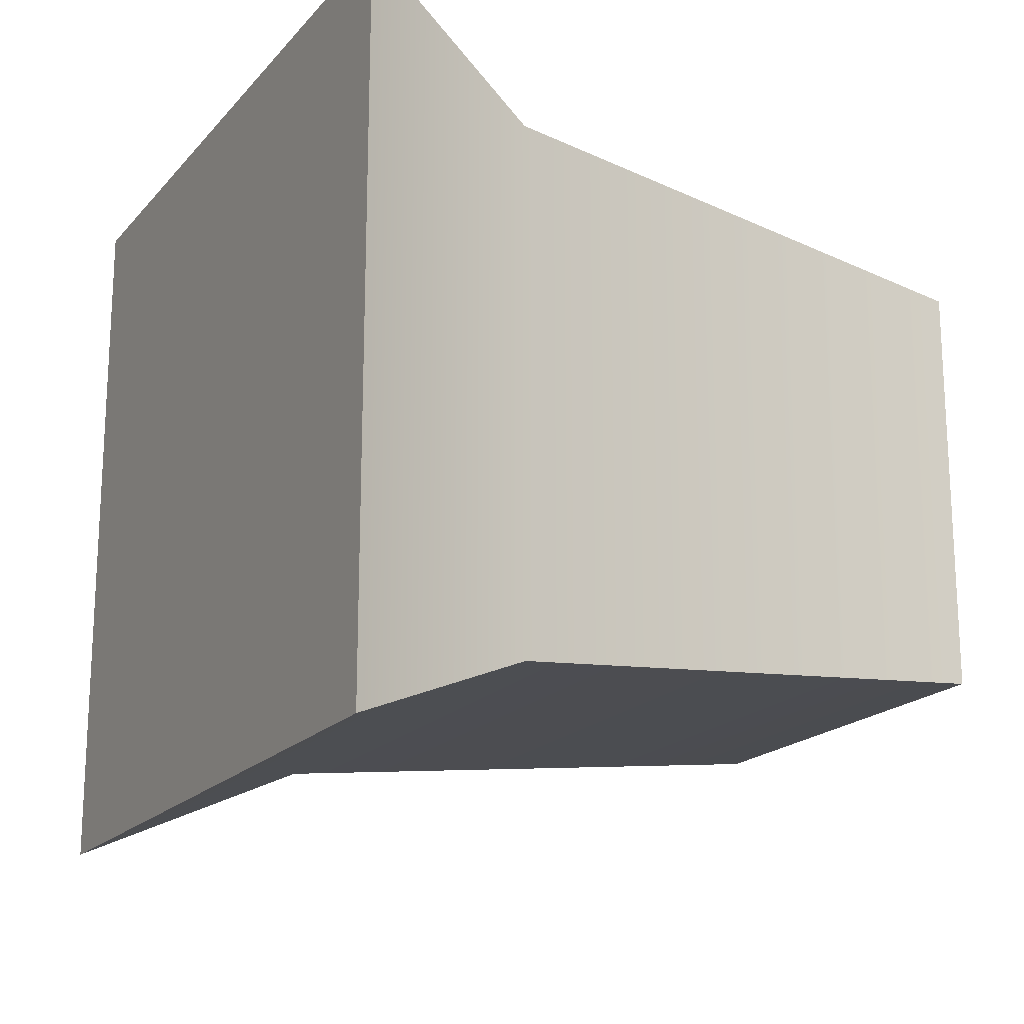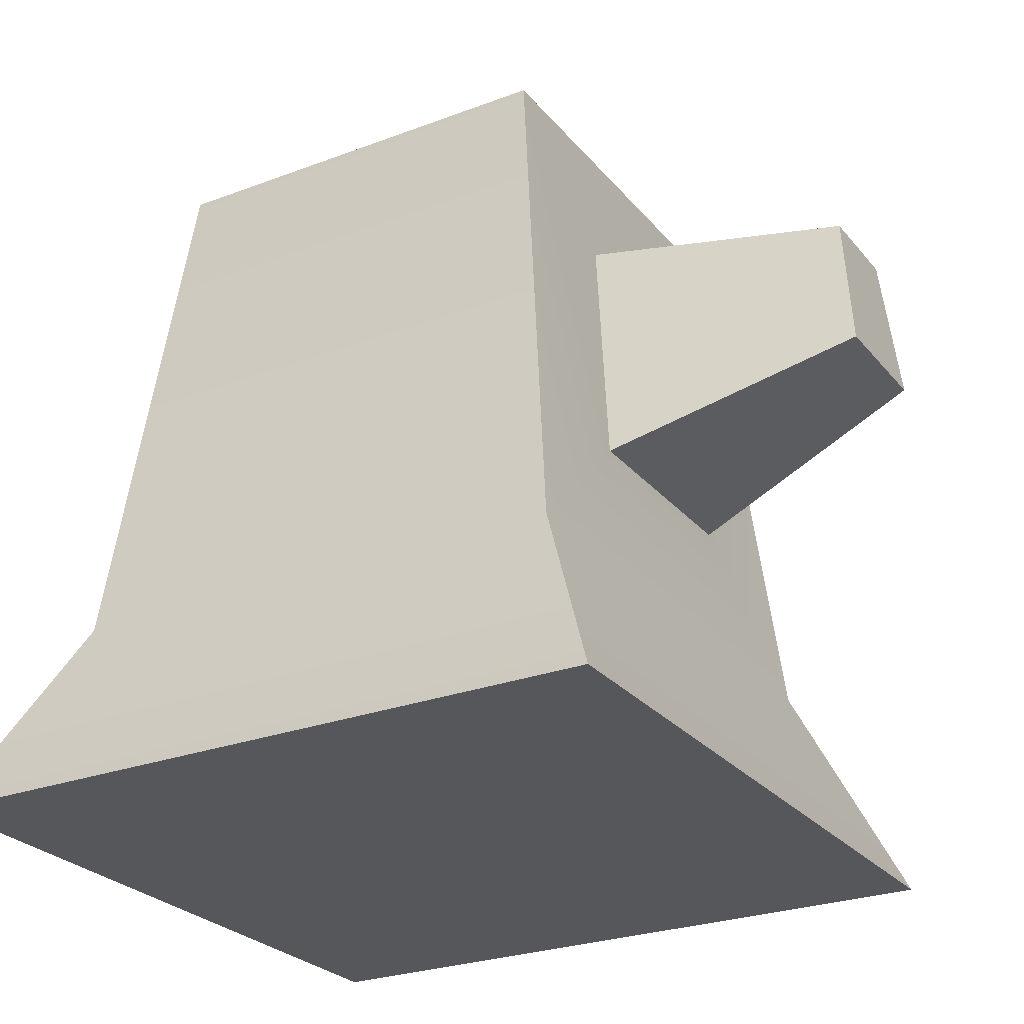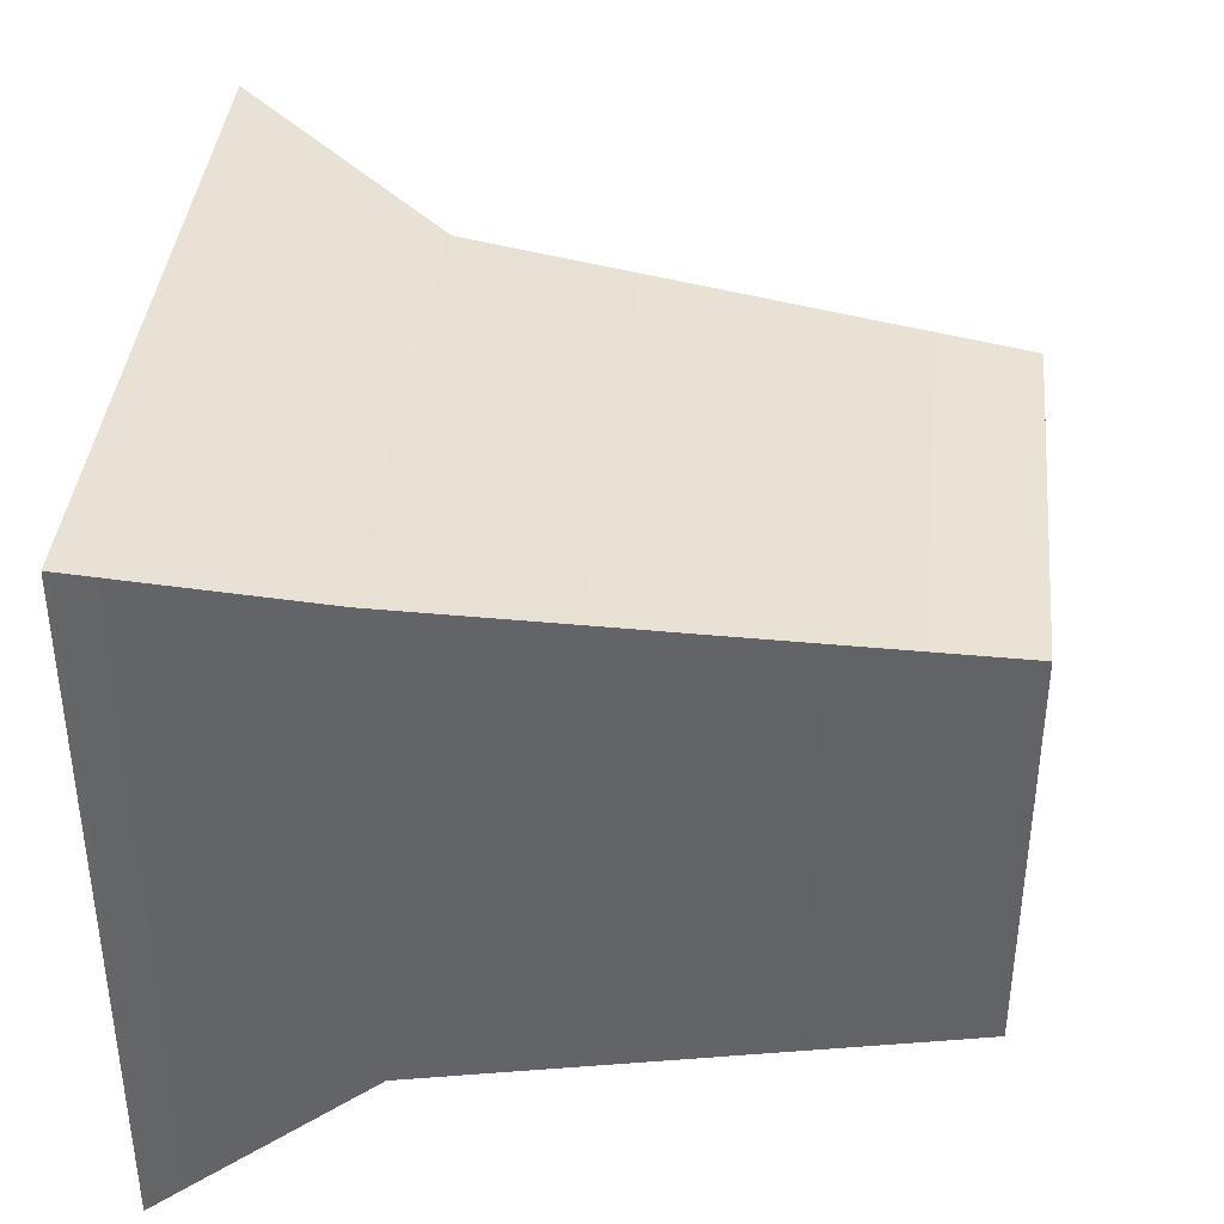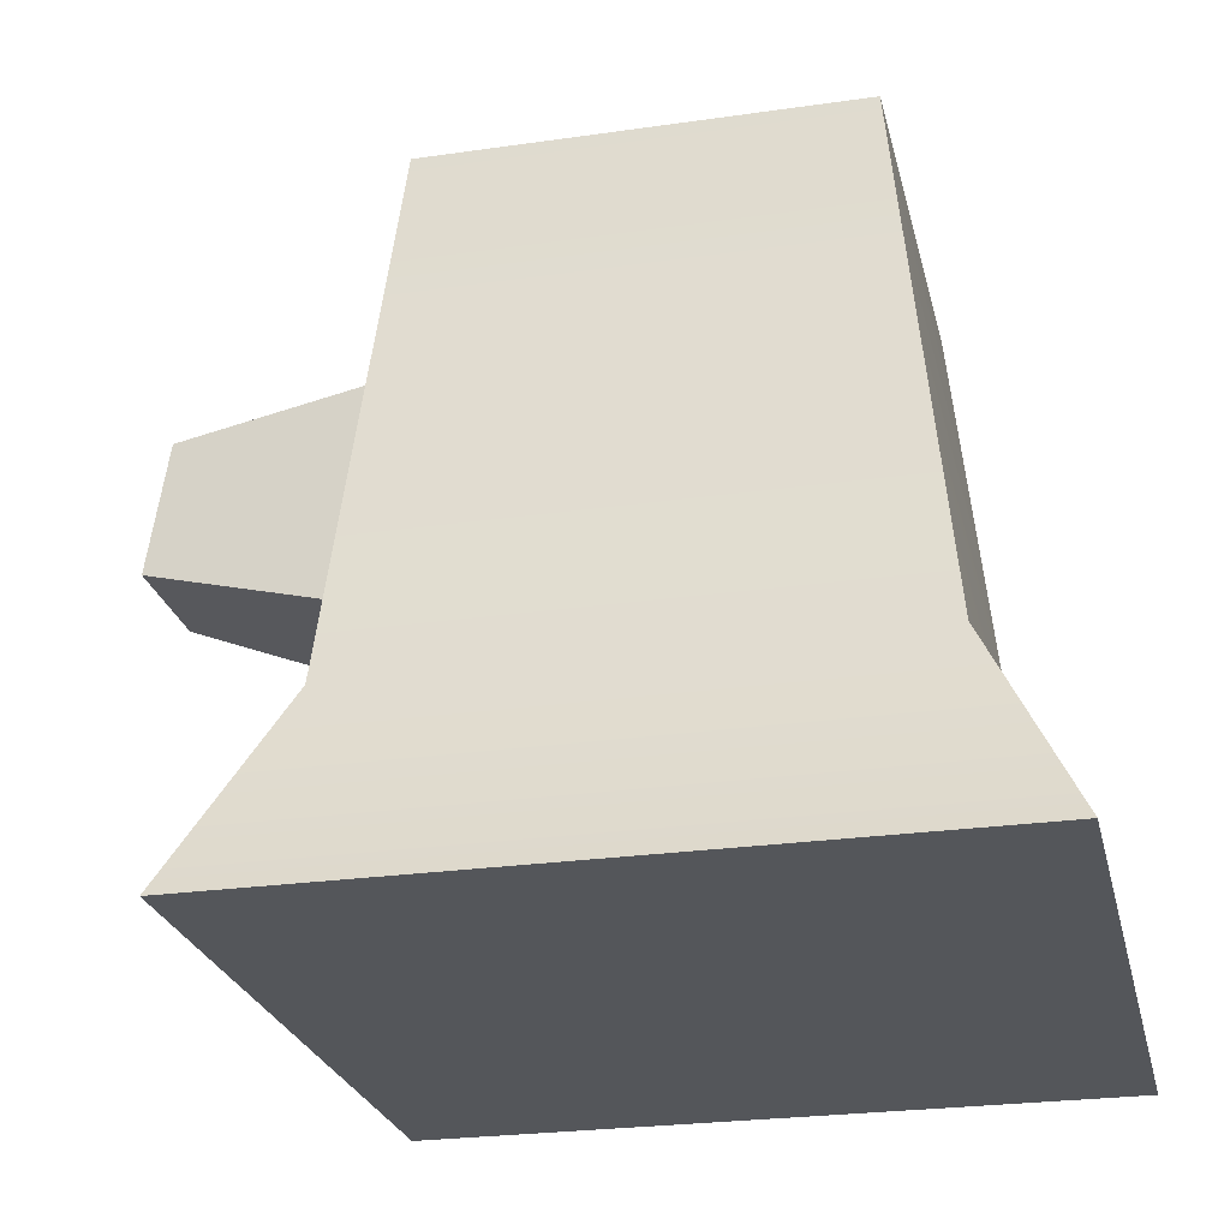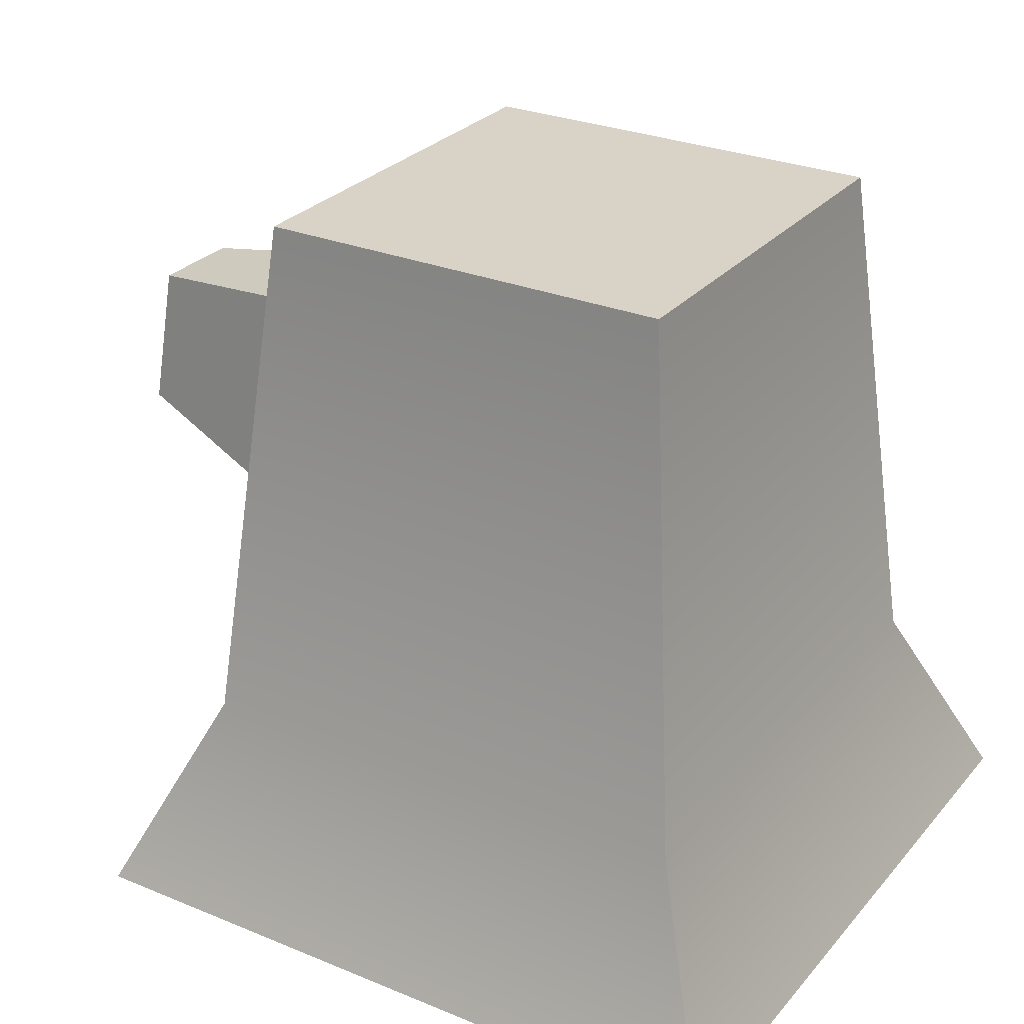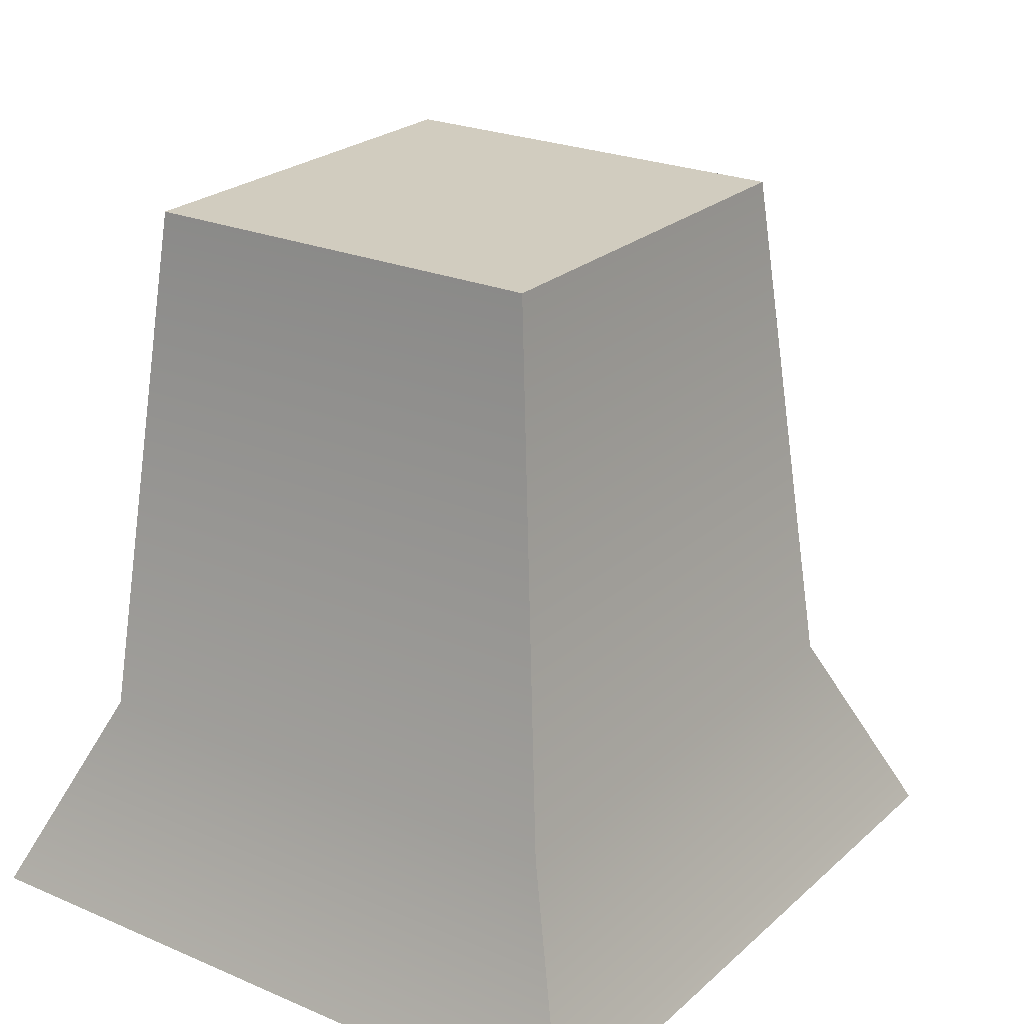
<metadata>
{"format":"obj","ext":"obj","renderer":"f3d","projection":"perspective","resolution":1024,"background":"white","views":[{"elev":-18.5,"azim":62.3,"up":"+Z"},{"elev":-26.6,"azim":-149.5,"up":"+Y"},{"elev":39.2,"azim":95.7,"up":"+Z"},{"elev":-25.4,"azim":13.0,"up":"+Y"},{"elev":28.1,"azim":31.9,"up":"+Y"},{"elev":24.1,"azim":125.2,"up":"+Y"}]}
</metadata>
<code>
v  0.4838 0 -0.4018
v  0.3818 0.23 0.2999
v  0.4838 0 0.4018
v  0.3818 0.23 -0.2999
v  -0.218 0.23 -0.2999
v  -0.3199 0 -0.4018
v  -0.3199 0 0.4018
v  -0.218 0.23 0.2999
v  0.3199 0.83 0.238
v  -0.1561 0.83 0.238
v  -0.1561 0.83 -0.238
v  0.3199 0.83 -0.238
v  -0.2018 0.3868 -0.1253
v  -0.2018 0.3868 0.1253
v  -0.1723 0.6732 0.09574
v  -0.1723 0.6732 -0.09574
v  -0.4838 0.4795 -0.07016
v  -0.4672 0.64 -0.05361
v  -0.4672 0.64 0.05361
v  -0.4838 0.4795 0.07016
g Mesh1 Trunk_Alt Model
f 1 2 3
f 2 1 4
f 1 5 4
f 5 1 6
f 1 7 6
f 7 1 3
f 2 7 3
f 7 2 8
f 9 8 2
f 8 9 10
g Light_Wood
f 9 11 10
f 11 9 12
g Wood
f 9 4 12
f 4 9 2
f 4 11 12
f 11 4 5
f 5 13 11
f 5 14 13
f 8 14 5
f 14 8 10
f 10 15 14
f 15 10 11
f 15 11 16
f 16 11 13
f 17 16 13
f 16 17 18
g Light_Wood
f 17 19 18
f 19 17 20
g Wood
f 13 20 17
f 20 13 14
f 15 20 14
f 20 15 19
f 15 18 19
f 18 15 16
f 6 8 5
f 8 6 7

</code>
